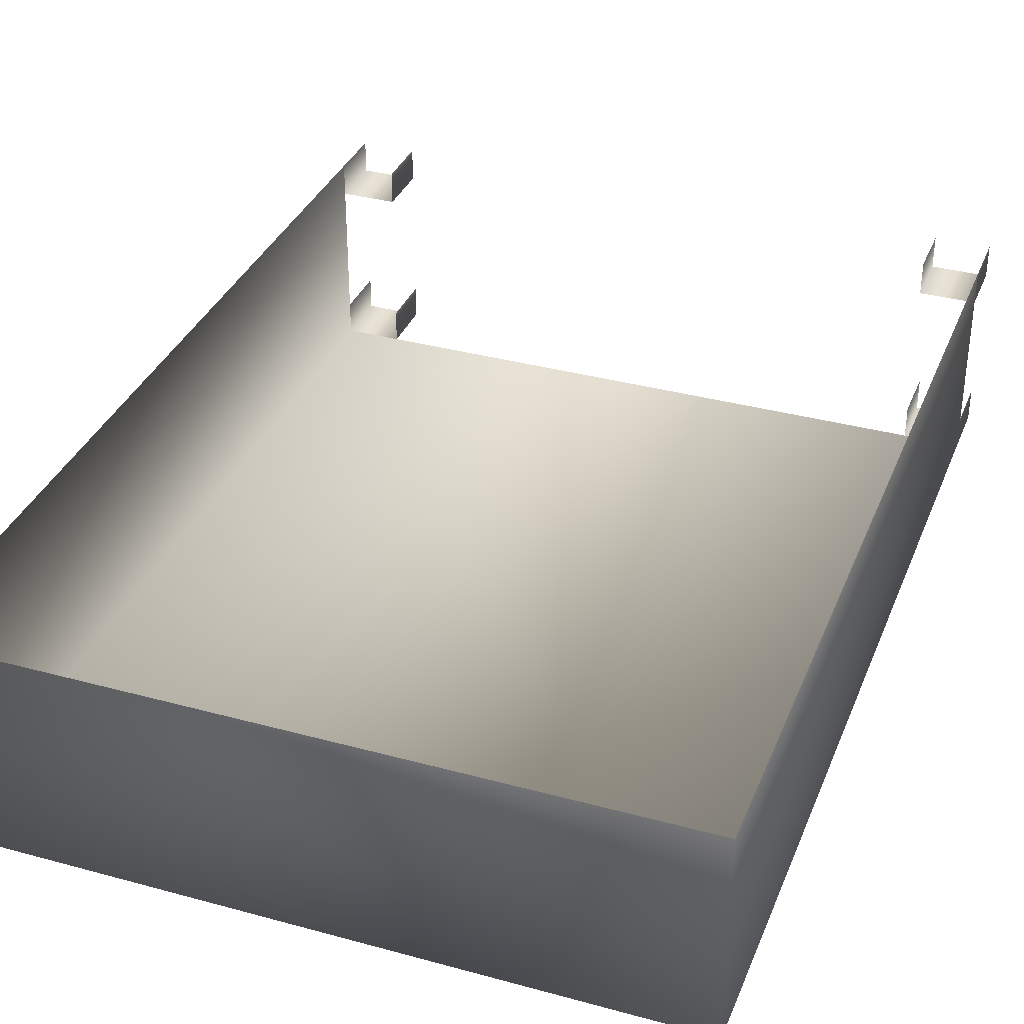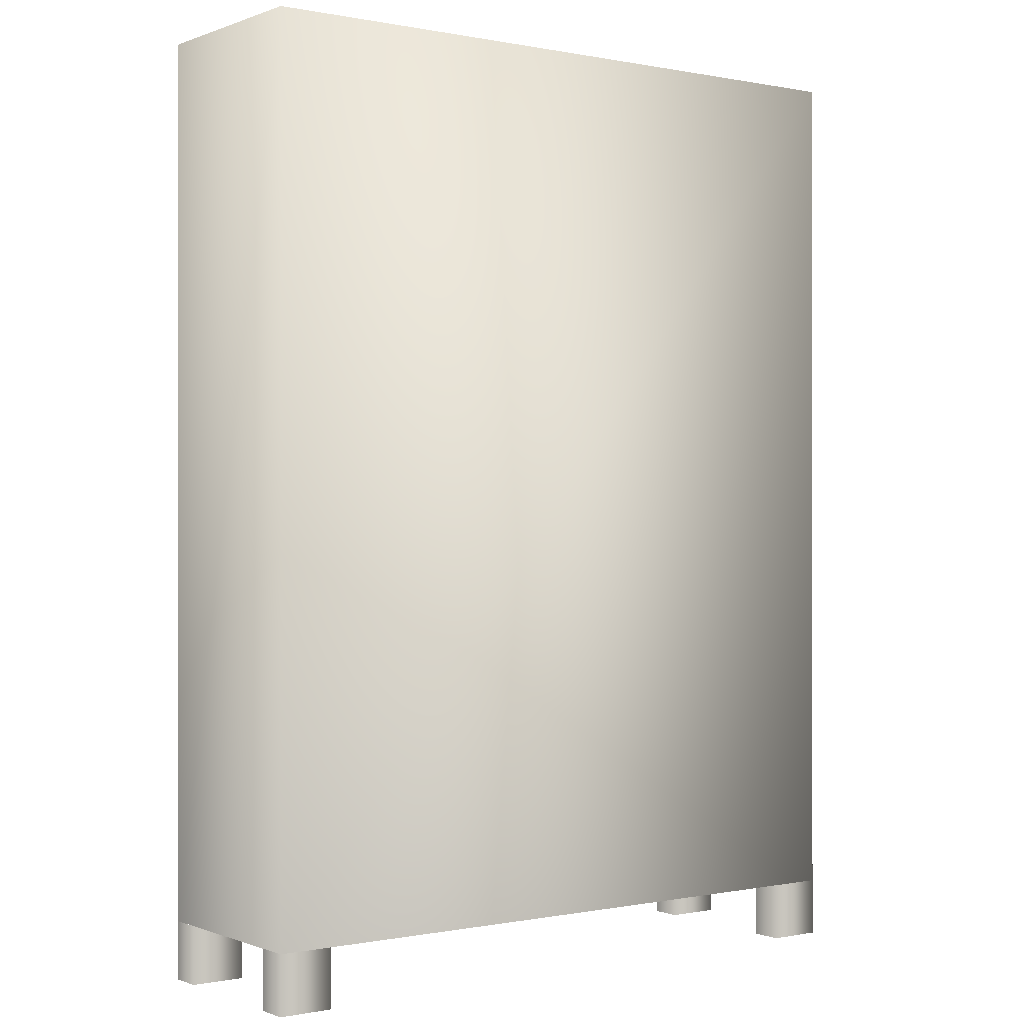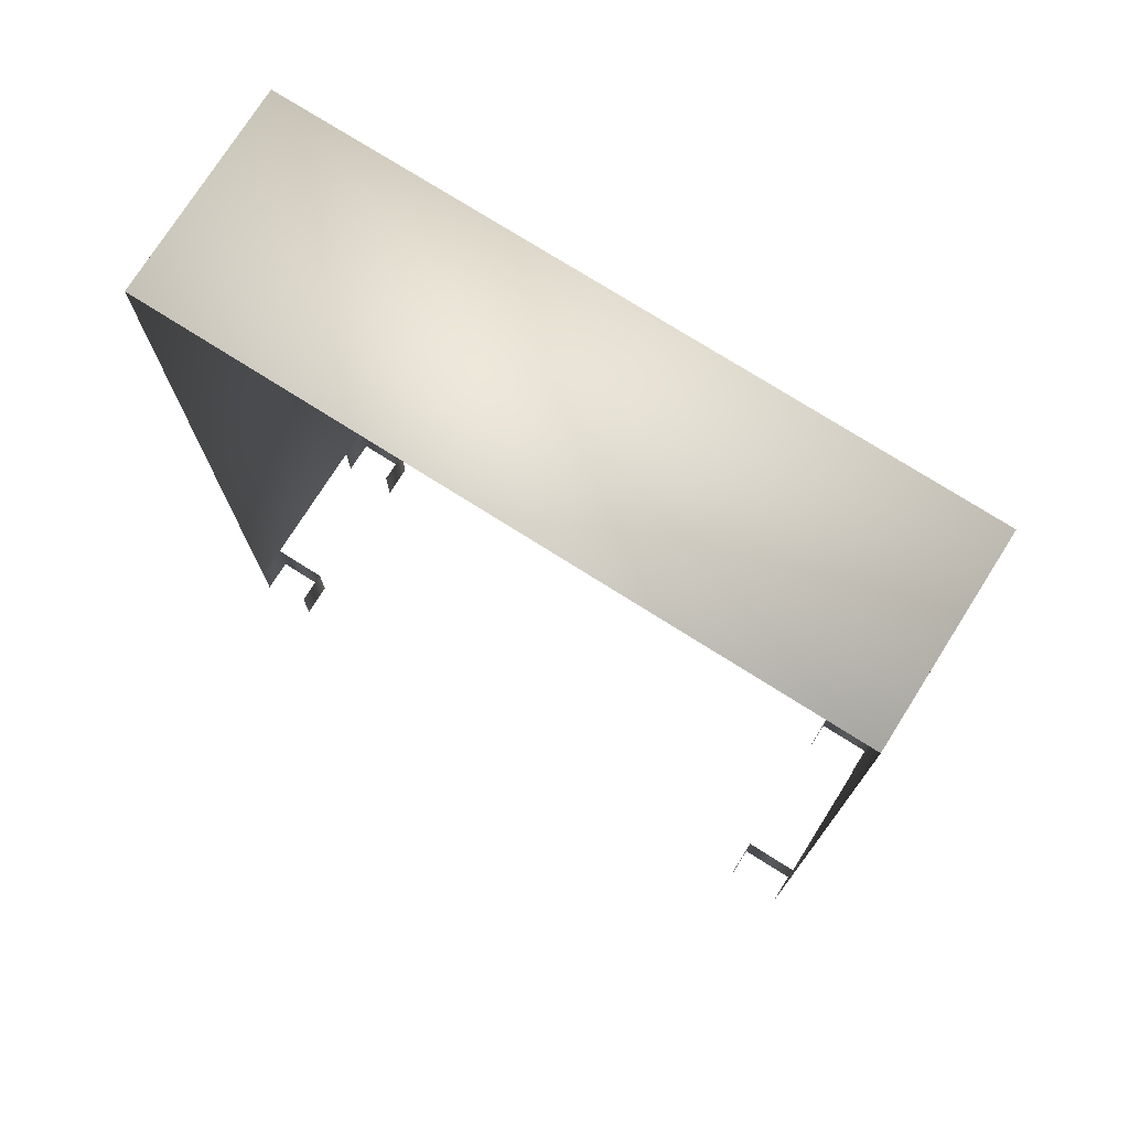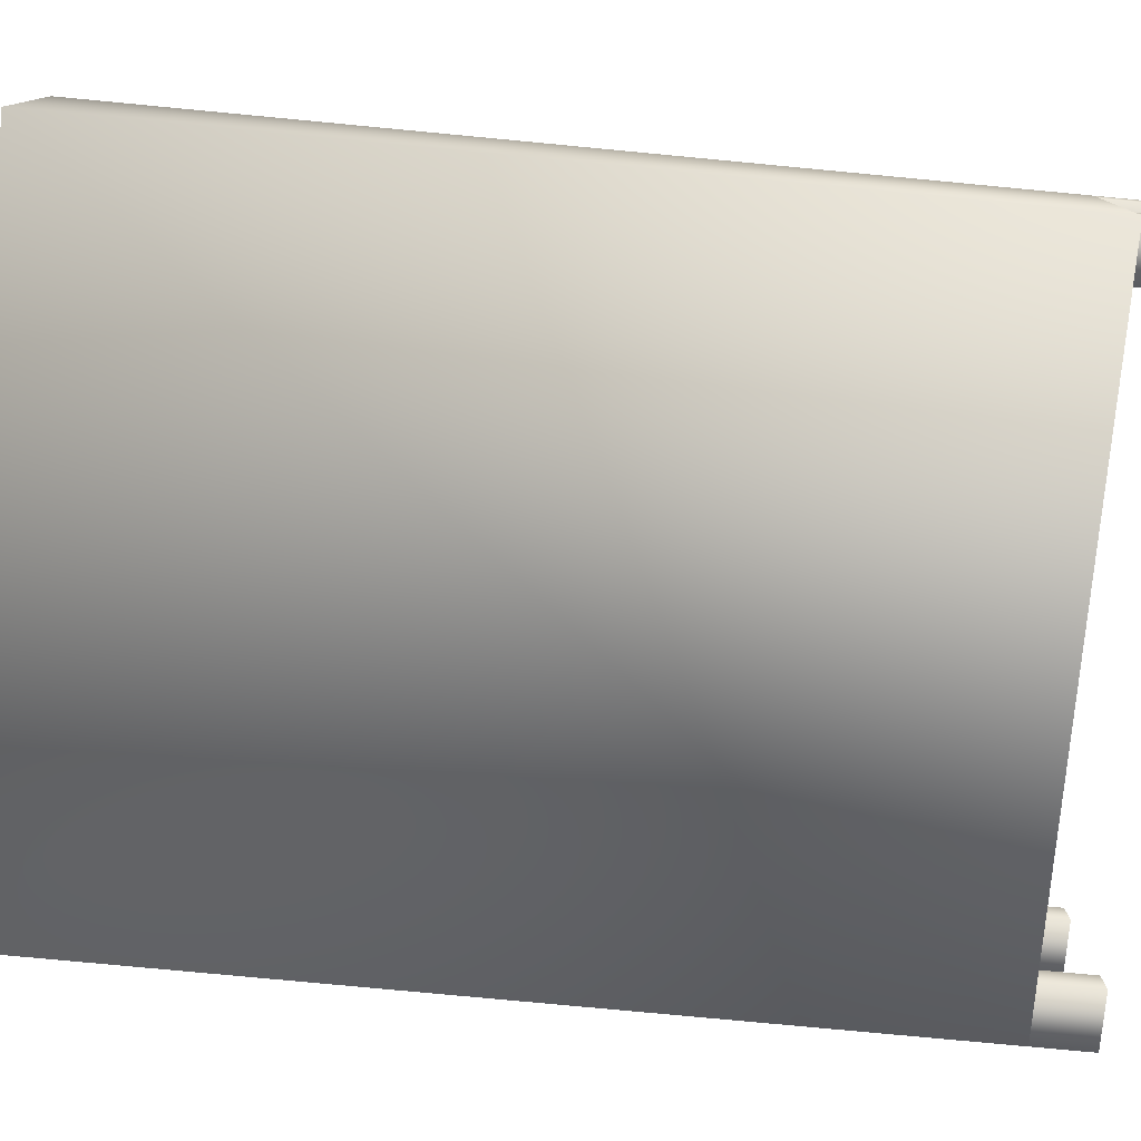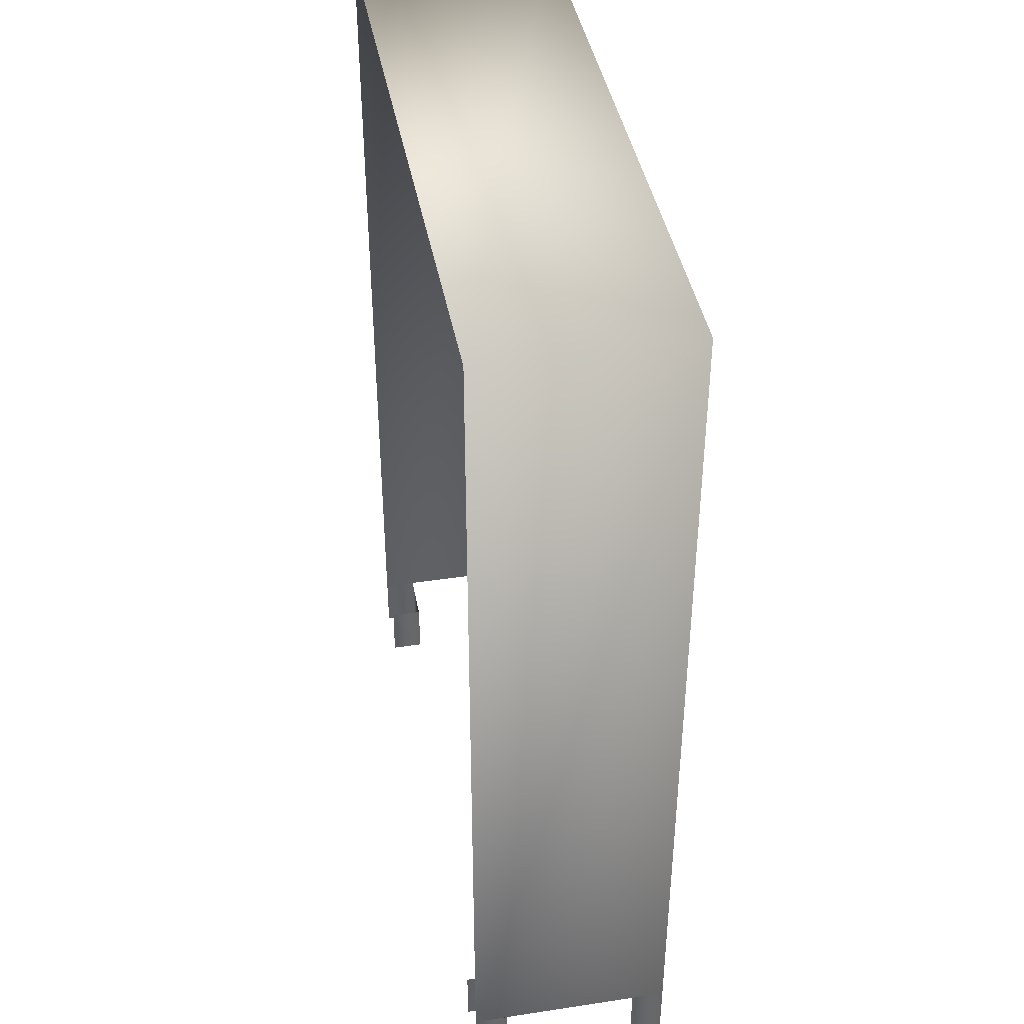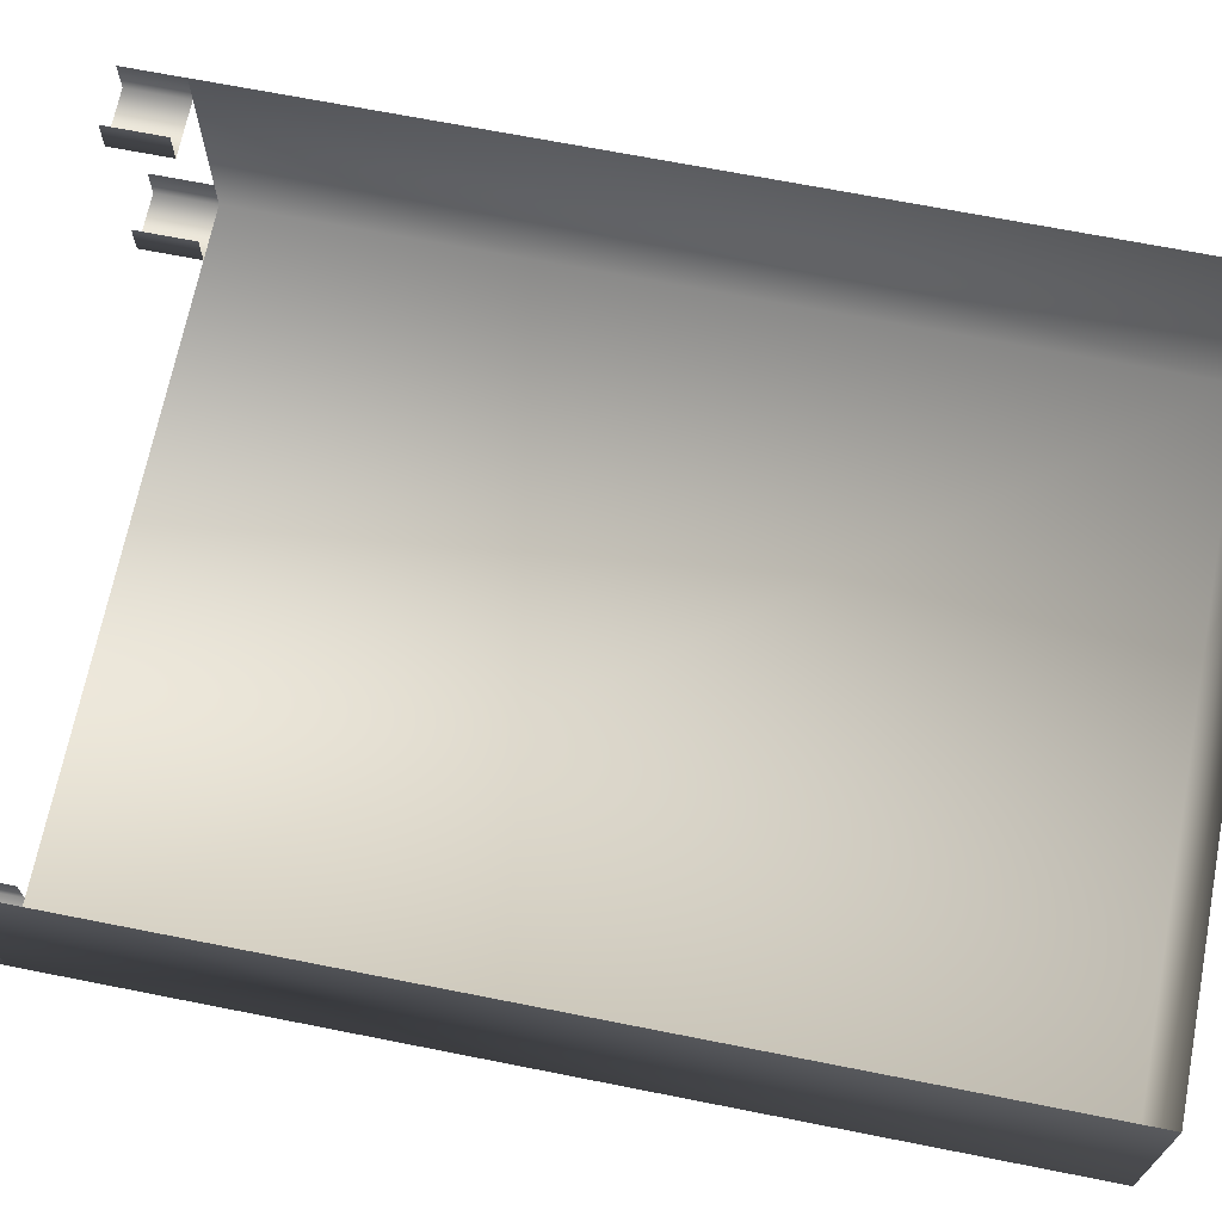
<metadata>
{"format":"obj","ext":"obj","renderer":"f3d","projection":"perspective","resolution":1024,"background":"white","views":[{"elev":34.7,"azim":-159.9,"up":"+Z"},{"elev":-0.1,"azim":143.6,"up":"+Y"},{"elev":75.2,"azim":32.3,"up":"+Y"},{"elev":-77.9,"azim":-95.4,"up":"+Z"},{"elev":41.6,"azim":79.6,"up":"+Y"},{"elev":68.6,"azim":101.2,"up":"+Z"}]}
</metadata>
<code>
g QuartersRoomWardrobe_Textured
v -1.55 0.165 0.4619
v -1.55 4.157 -0.4619
v -1.55 4.157 0.4619
v -1.55 0.165 -0.4619
v -1.55 -0.1 -0.312
v -1.55 -0.1 -0.4619
v -1.55 0.165 -0.312
v 1.55 4.157 -0.4619
v 1.55 0.165 0.4619
v 1.55 4.157 0.4619
v 1.55 0.165 -0.4619
v 1.55 -0.1 -0.4619
v 1.55 0.165 -0.312
v 1.55 -0.1 -0.312
v 1.3 -0.1 -0.312
v 1.3 0.165 -0.4619
v 1.3 0.165 -0.312
v 1.3 -0.1 -0.4619
v 1.55 0.165 -0.4619
v 1.55 -0.1 -0.4619
v -1.55 4.157 -0.4619
v 1.55 4.157 -0.4619
v -1.55 0.165 -0.4619
v -1.55 -0.1 -0.4619
v -1.3 0.165 -0.4619
v -1.3 -0.1 -0.4619
v -1.3 0.165 -0.312
v -1.3 -0.1 -0.312
v 1.3 -0.1 0.4614
v 1.3 0.165 0.3114
v 1.3 0.165 0.4614
v 1.3 -0.1 0.3114
v 1.55 0.165 0.3114
v 1.55 -0.1 0.3114
v 1.55 -0.1 0.3114
v 1.55 -0.1 0.4614
v 1.55 0.165 0.4614
v 1.55 0.165 0.3114
v -1.55 -0.1 0.4614
v -1.55 -0.1 0.3114
v -1.55 0.165 0.3114
v -1.55 0.165 0.4614
v -1.55 -0.1 0.3114
v -1.3 0.165 0.3114
v -1.55 0.165 0.3114
v -1.3 -0.1 0.3114
v -1.3 0.165 0.4614
v -1.3 -0.1 0.4614
v -1.55 4.157 -0.4619
v 1.55 4.157 -0.4619
v 1.55 4.157 0.4619
v -1.55 4.157 0.4619
g QuartersRoomWardrobe_Textured_0
f 3 2 1
f 2 4 1
f 4 6 5
f 7 4 5
f 10 9 8
f 9 11 8
f 11 13 12
f 13 14 12
f 17 16 15
f 16 18 15
f 16 19 18
f 19 20 18
f 22 19 21
f 19 23 21
f 23 25 24
f 25 26 24
f 25 27 26
f 27 28 26
f 31 30 29
f 30 32 29
f 30 33 32
f 33 34 32
f 37 36 35
f 38 37 35
f 41 40 39
f 42 41 39
f 45 44 43
f 44 46 43
f 44 47 46
f 47 48 46
f 51 50 49
f 52 51 49

</code>
